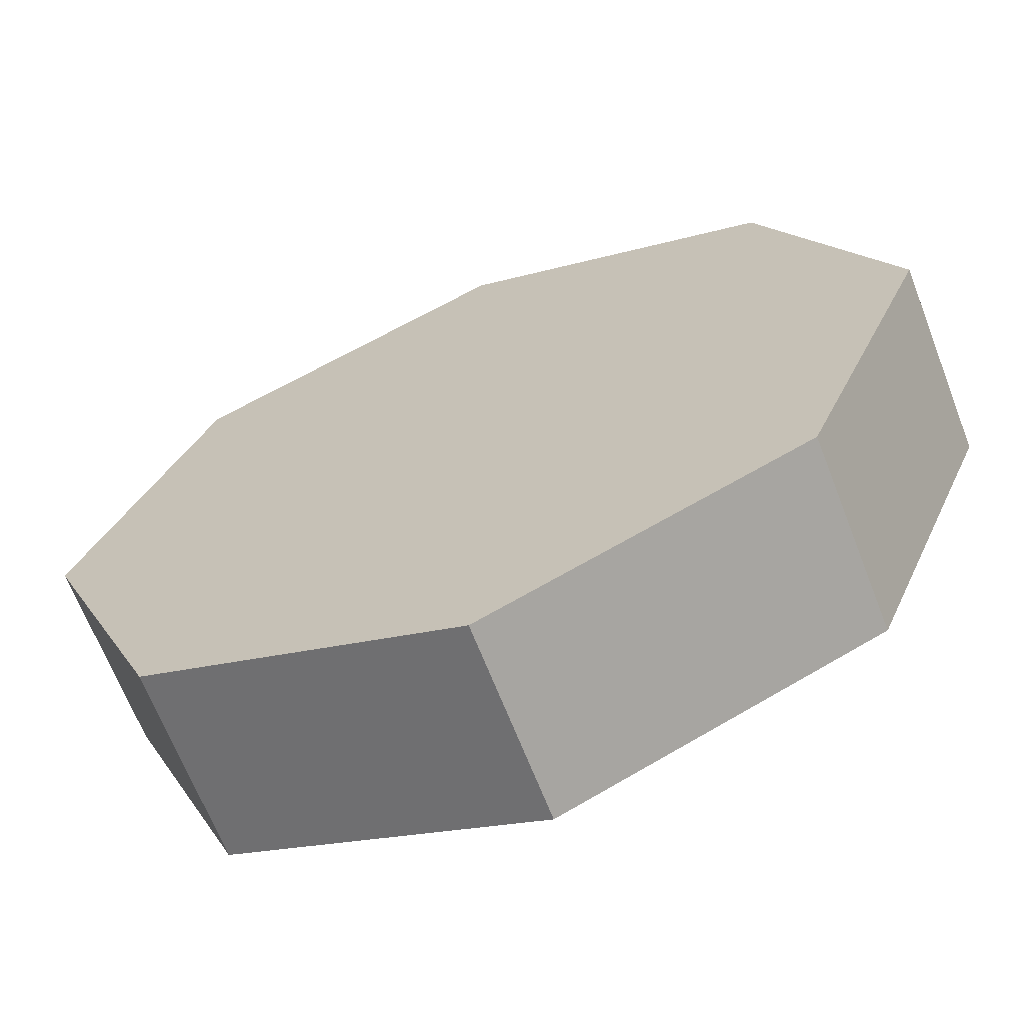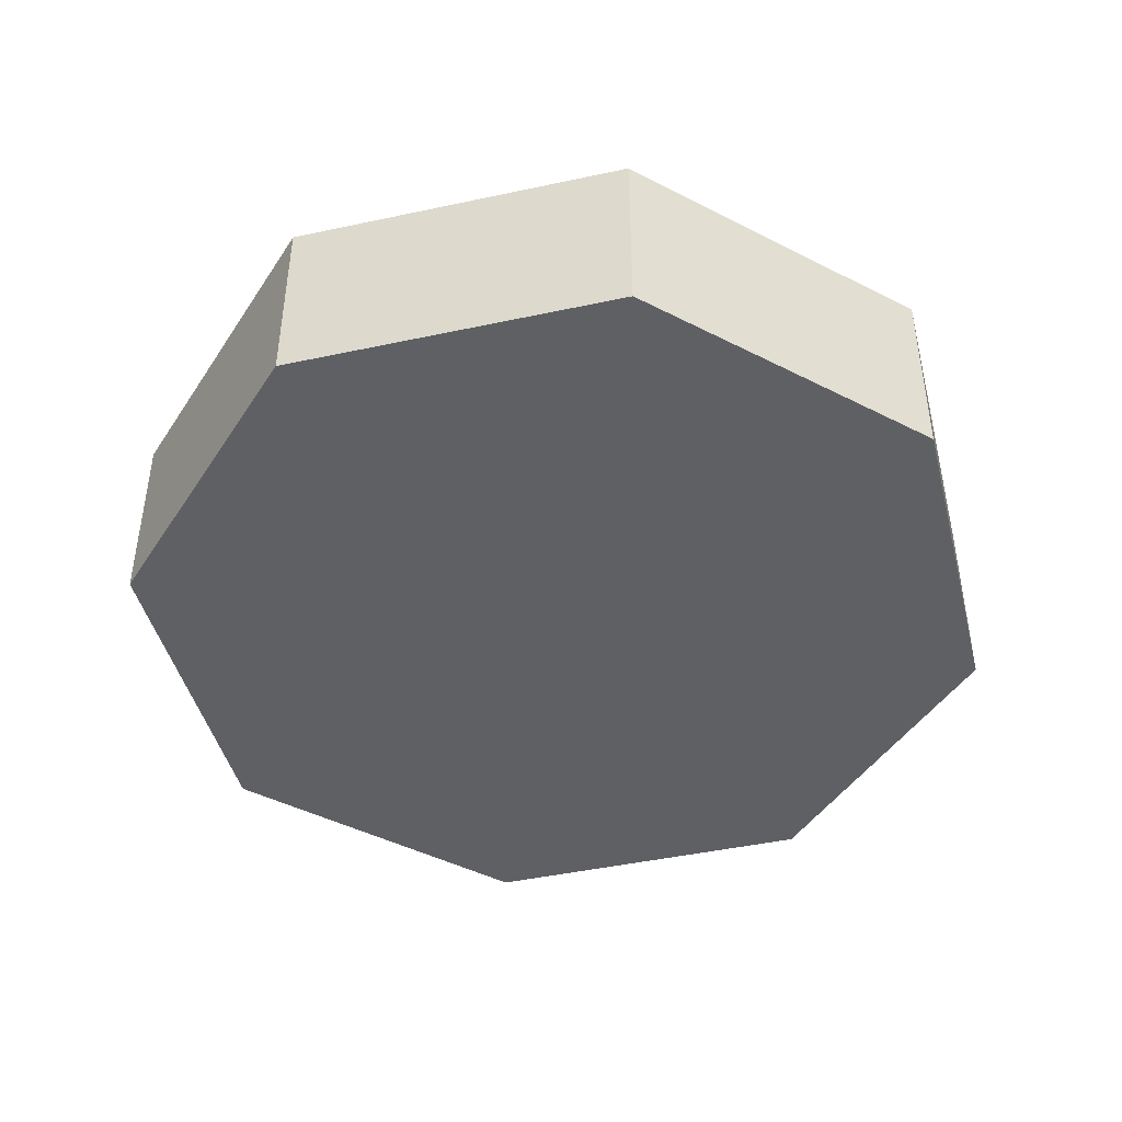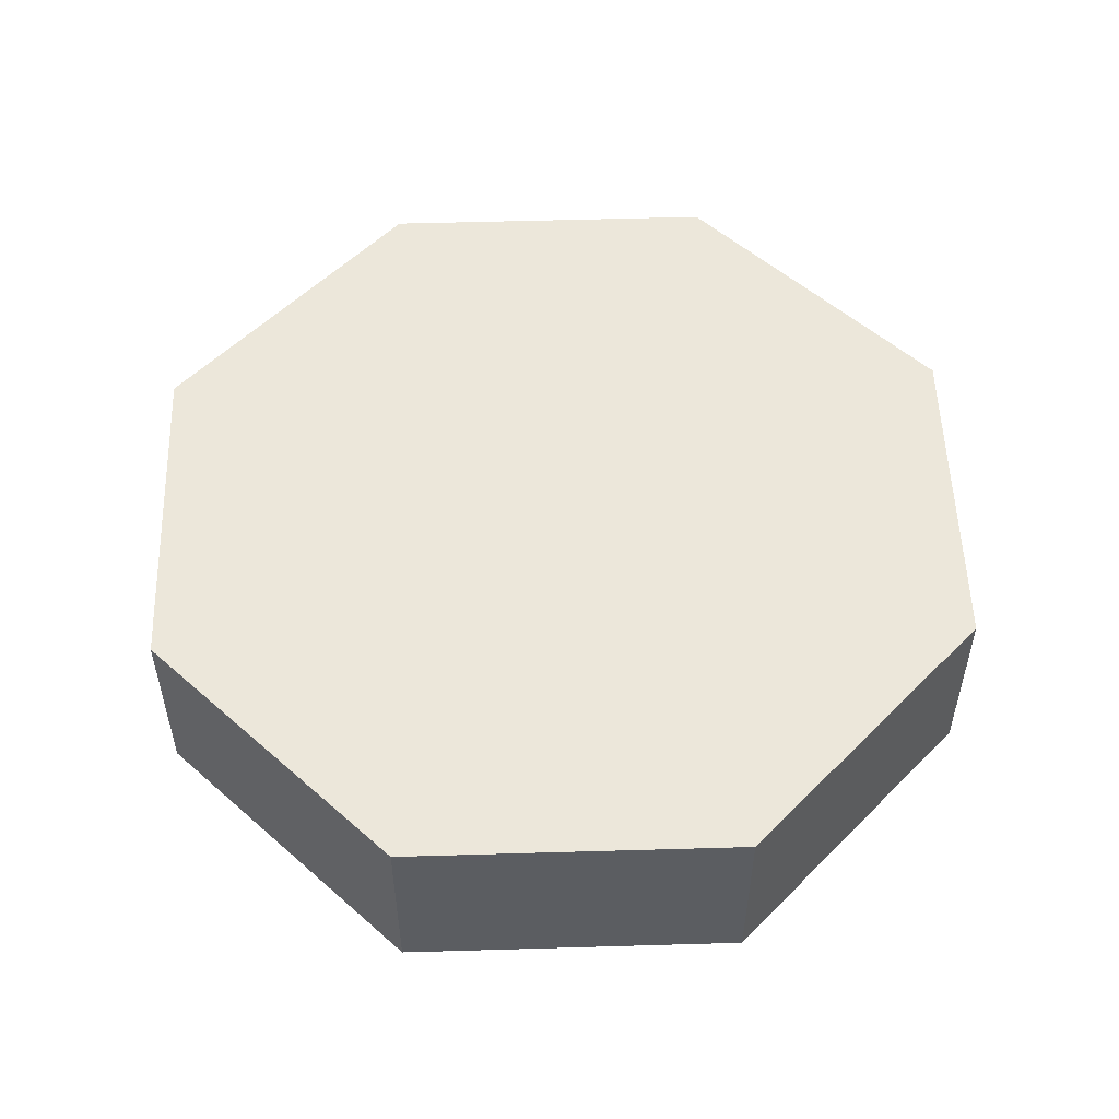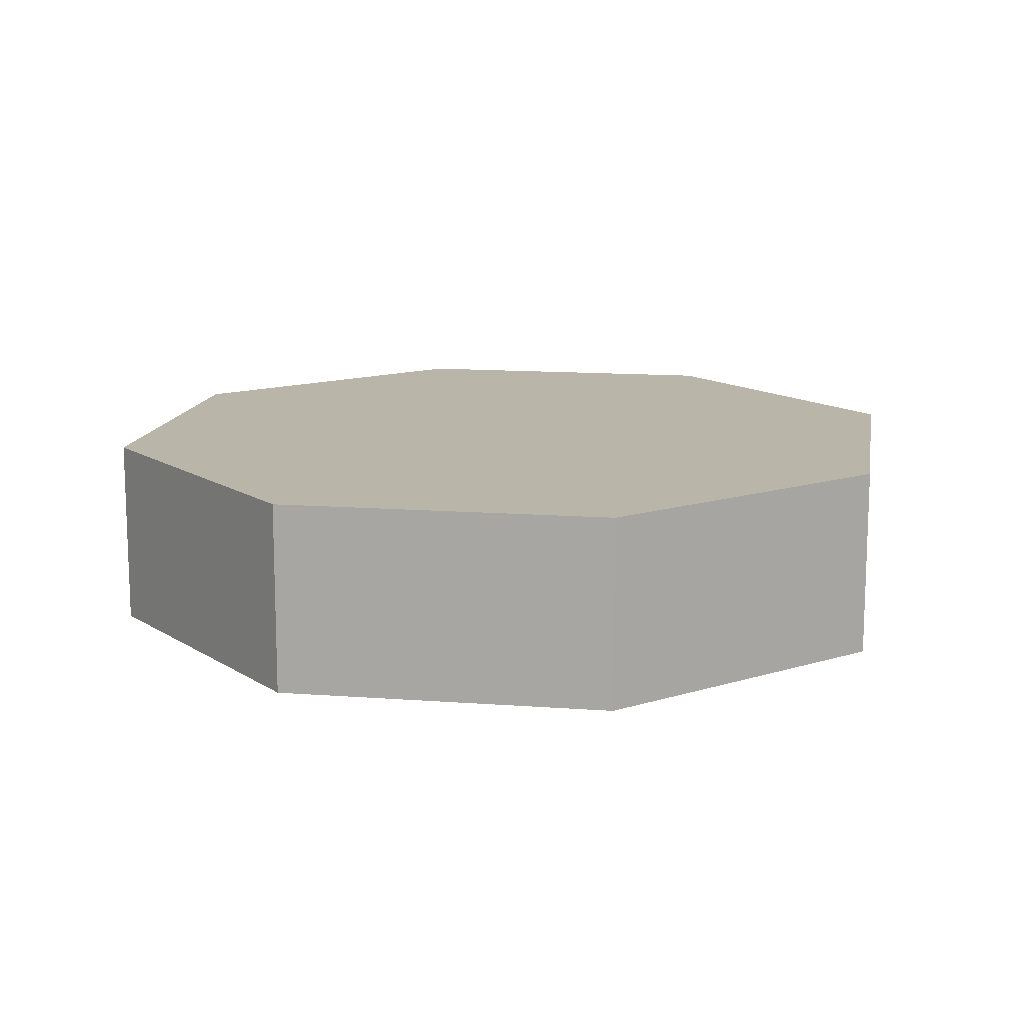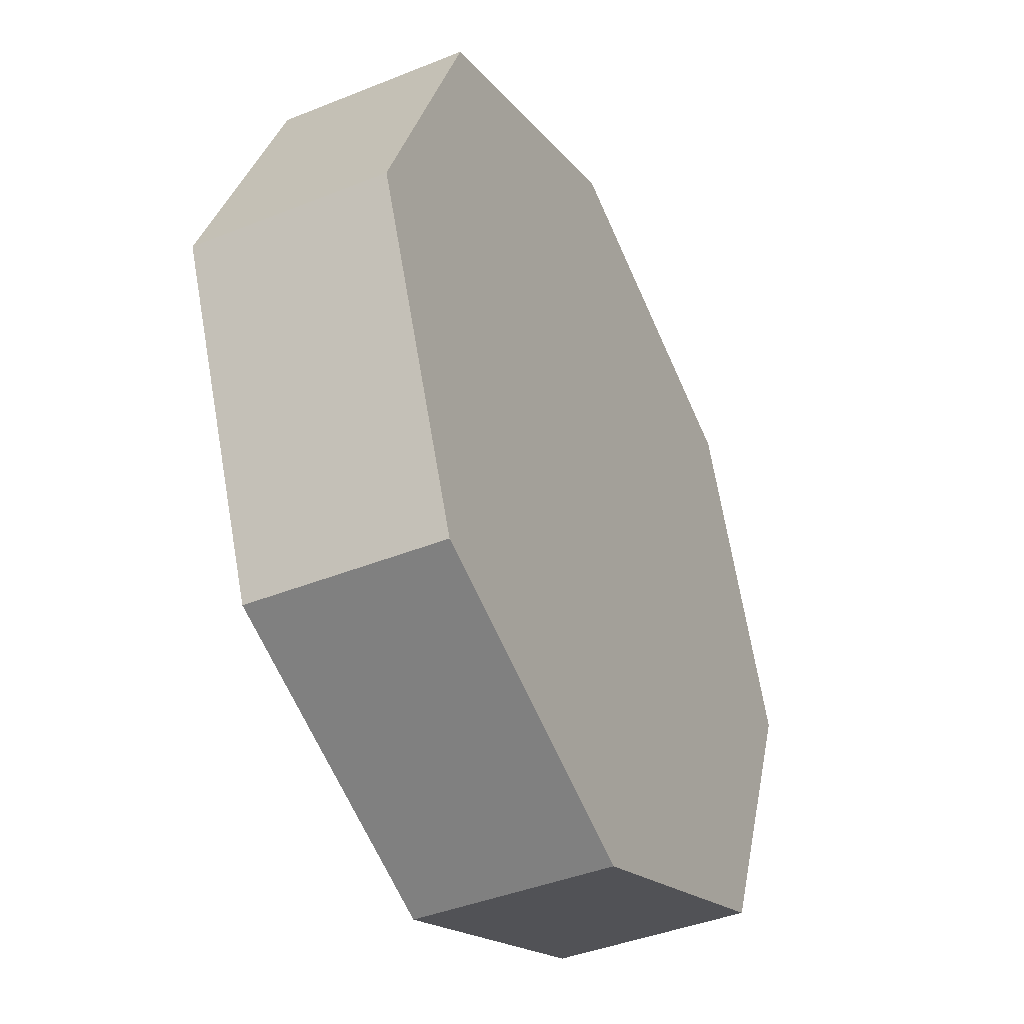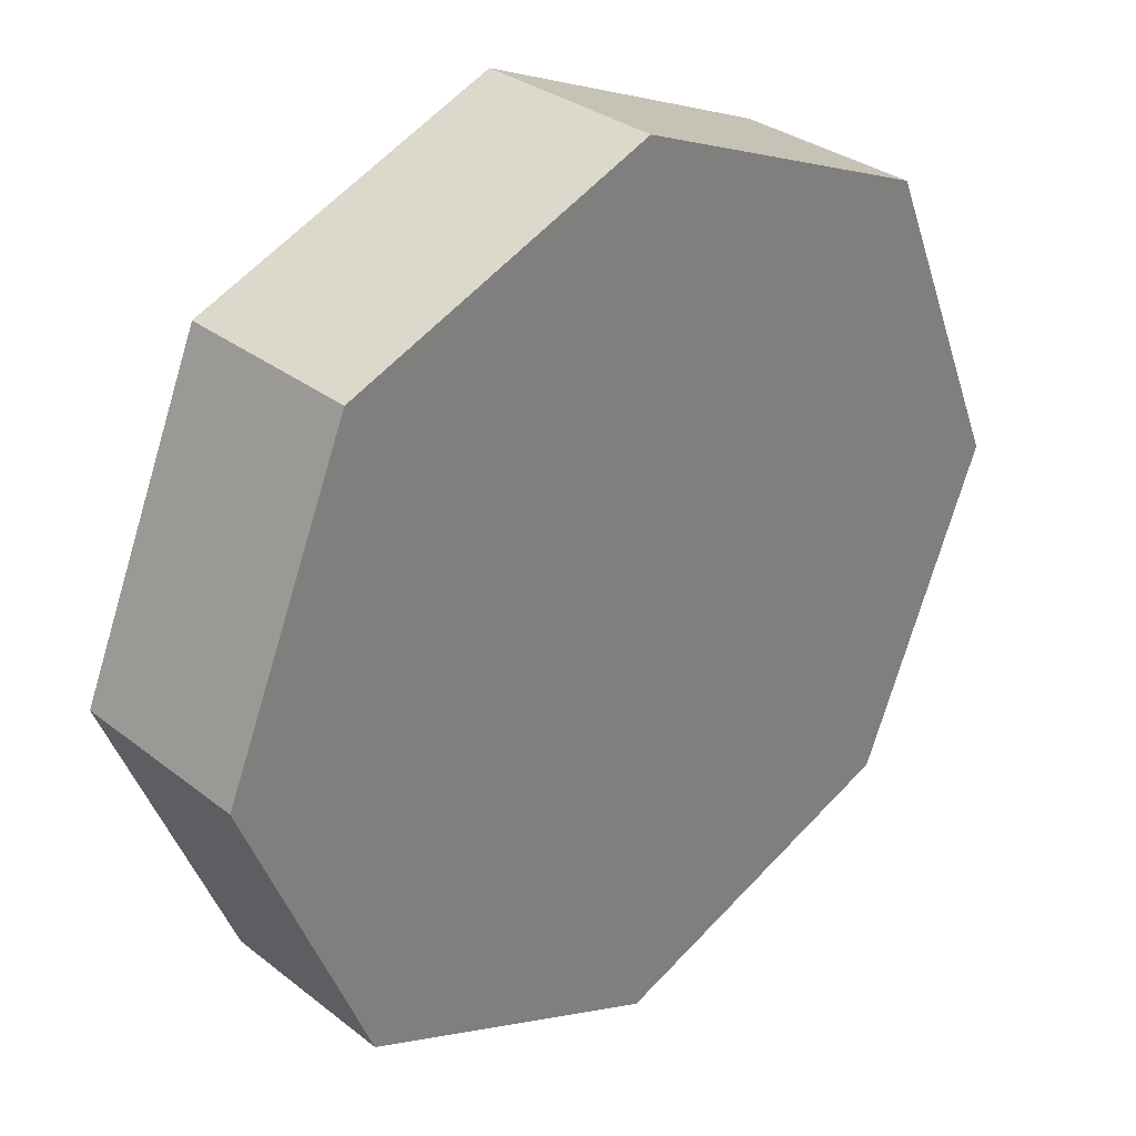
<metadata>
{"format":"obj","ext":"obj","renderer":"f3d","projection":"perspective","resolution":1024,"background":"white","views":[{"elev":-66.7,"azim":21.2,"up":"+Z"},{"elev":-44.6,"azim":-143.4,"up":"+Y"},{"elev":53.6,"azim":65.7,"up":"+Y"},{"elev":13.4,"azim":-102.9,"up":"+Y"},{"elev":-41.3,"azim":-63.9,"up":"+Z"},{"elev":31.3,"azim":-42.2,"up":"+Z"}]}
</metadata>
<code>
o Cylinder
v 0 -0.2194 -1
v 0 0.2194 -1
v 0.7071 -0.2194 -0.7071
v 0.7071 0.2194 -0.7071
v 1 -0.2194 0
v 1 0.2194 0
v 0.7071 -0.2194 0.7071
v 0.7071 0.2194 0.7071
v -0 -0.2194 1
v -0 0.2194 1
v -0.7071 -0.2194 0.7071
v -0.7071 0.2194 0.7071
v -1 -0.2194 -0
v -1 0.2194 -0
v -0.7071 -0.2194 -0.7071
v -0.7071 0.2194 -0.7071
f 1 2 4 3
f 3 4 6 5
f 5 6 8 7
f 7 8 10 9
f 9 10 12 11
f 11 12 14 13
f 4 2 16 14 12 10 8 6
f 13 14 16 15
f 15 16 2 1
f 1 3 5 7 9 11 13 15

</code>
